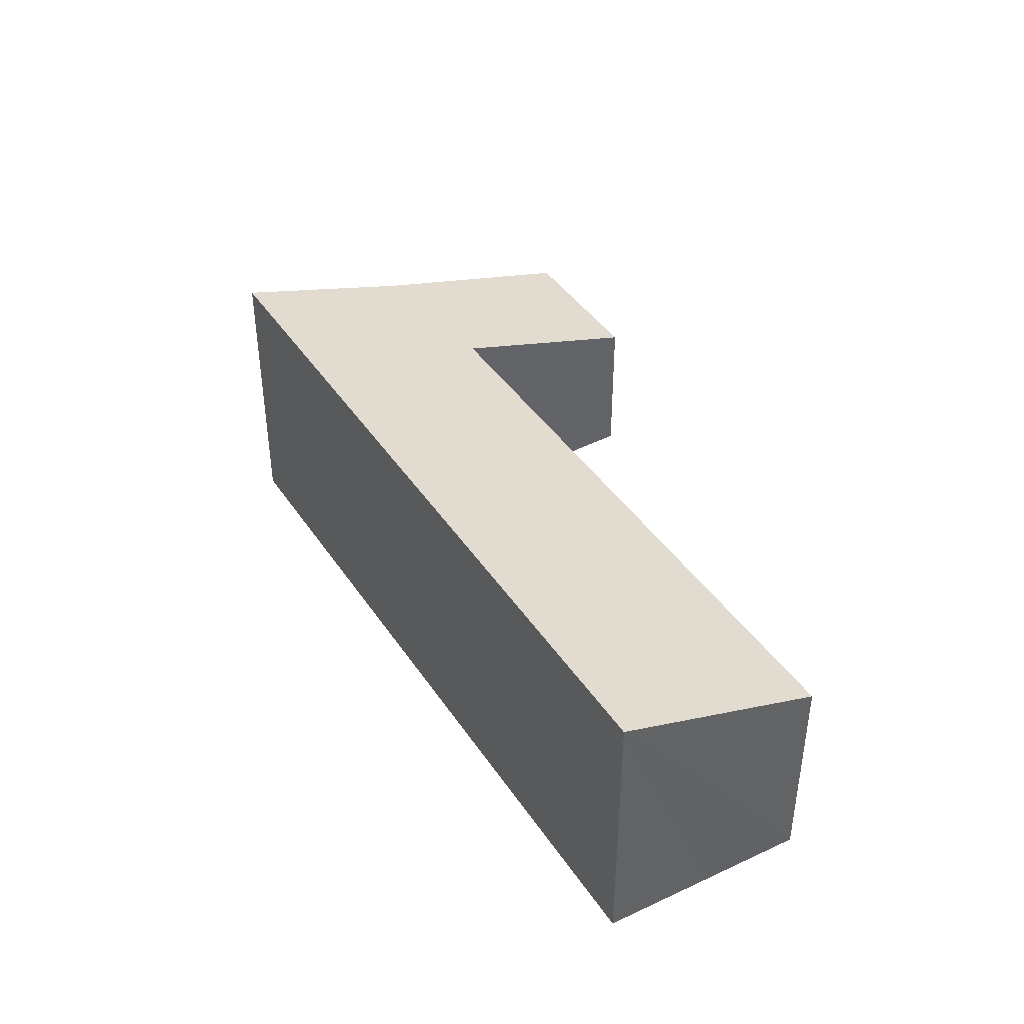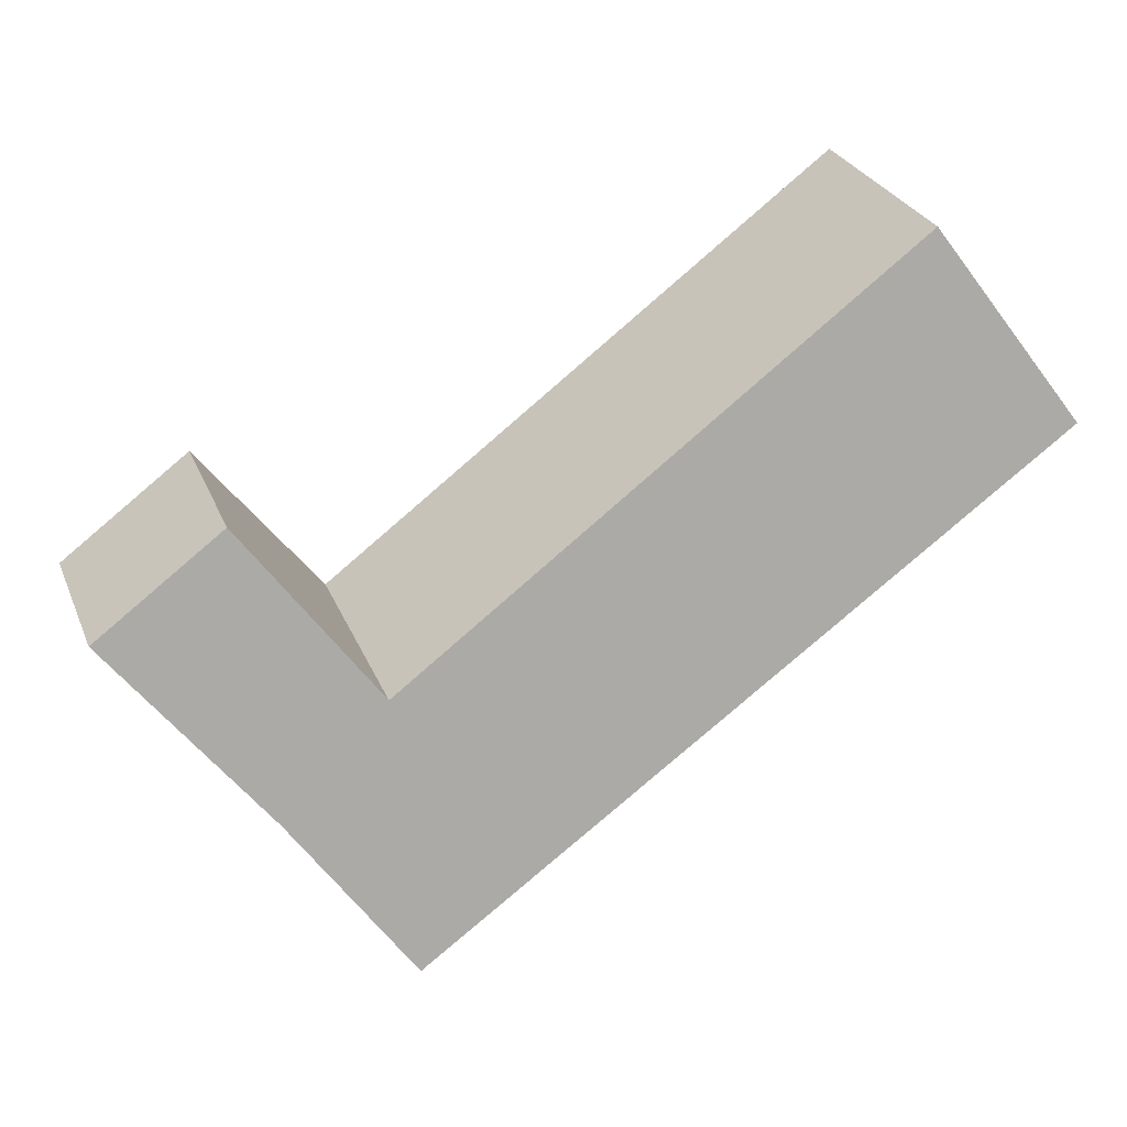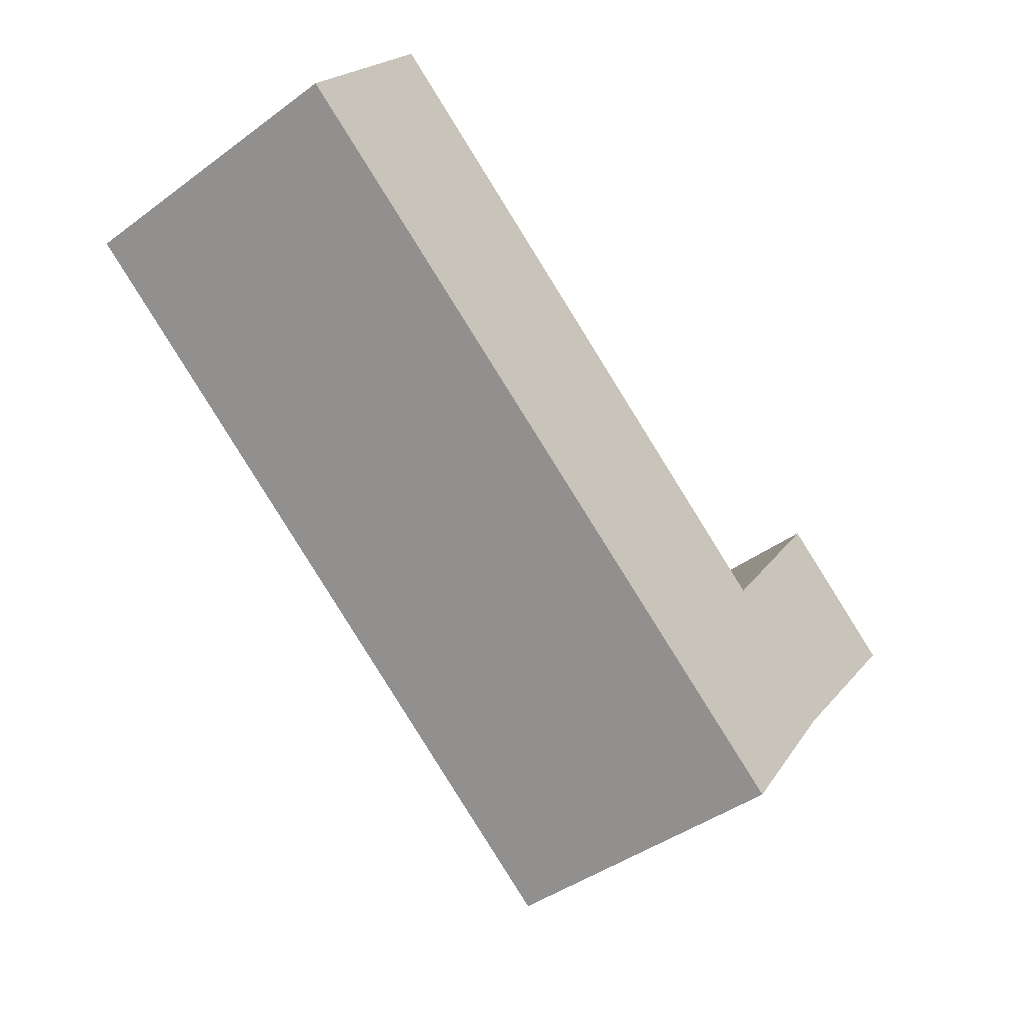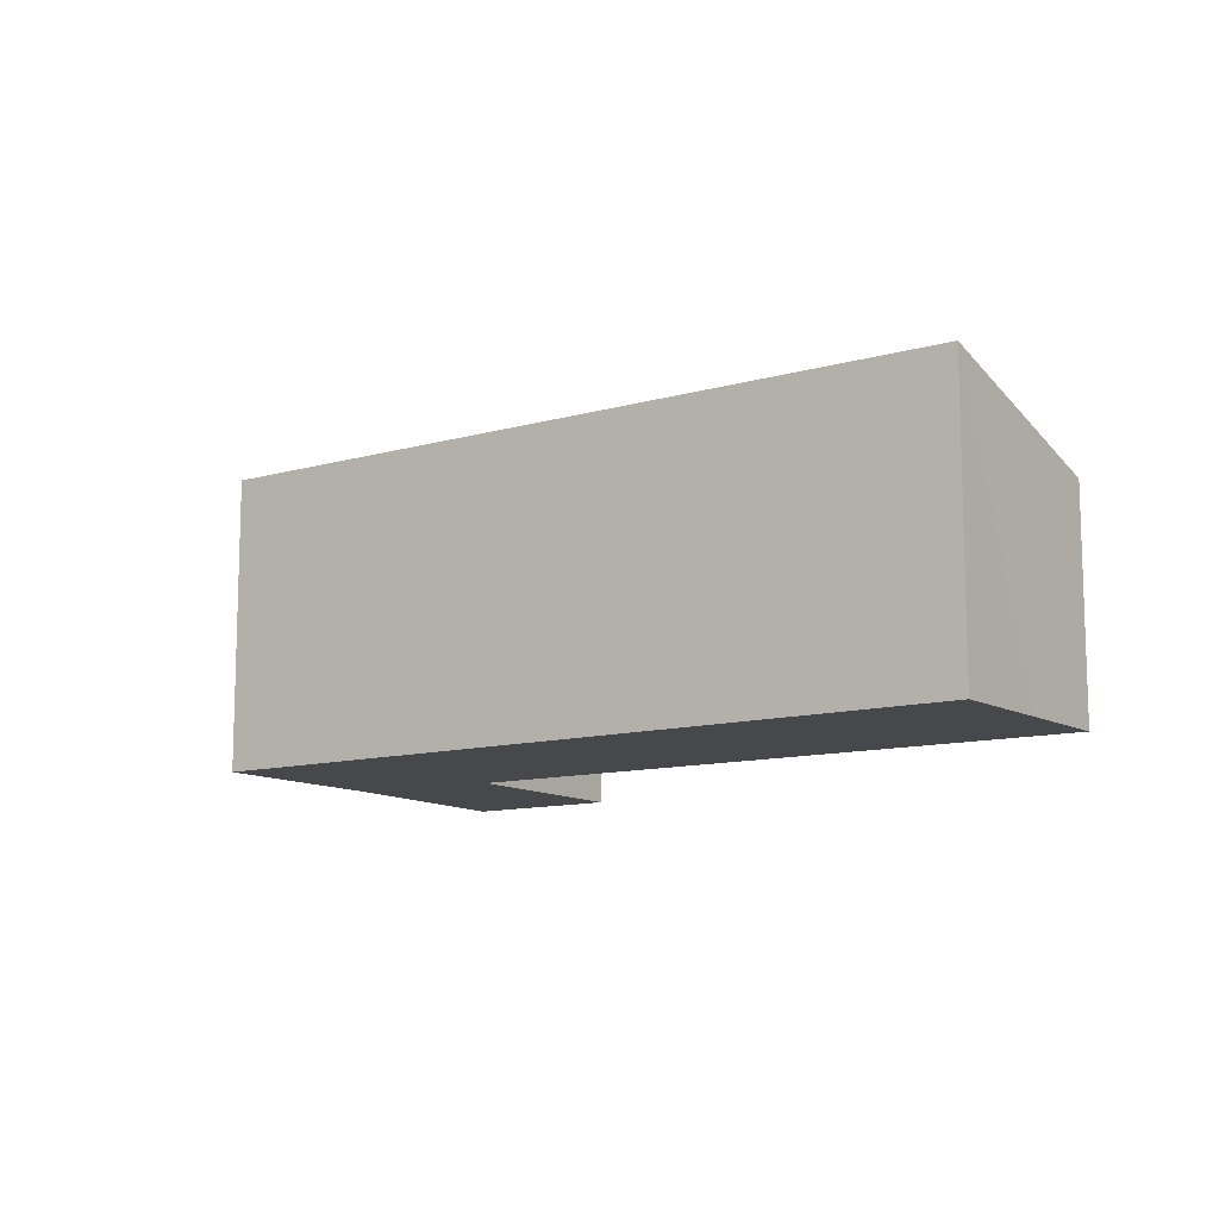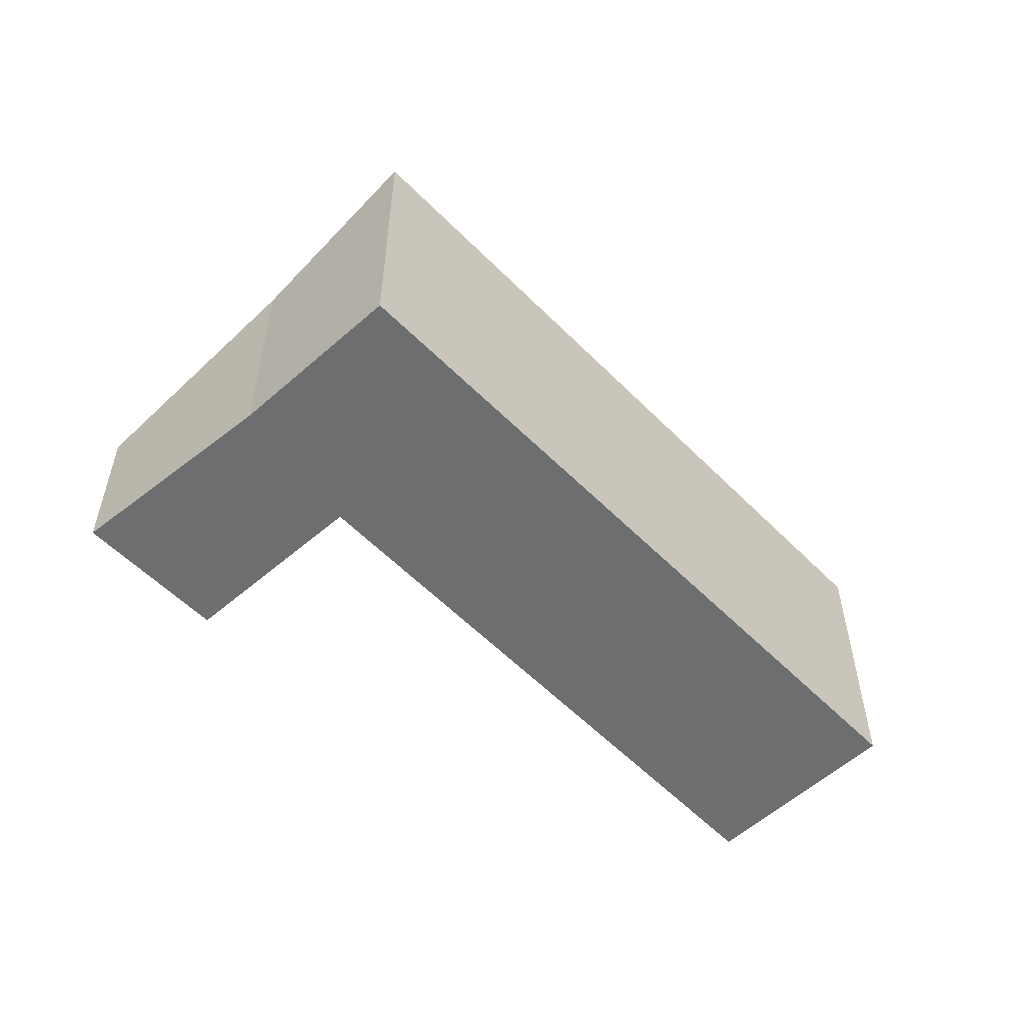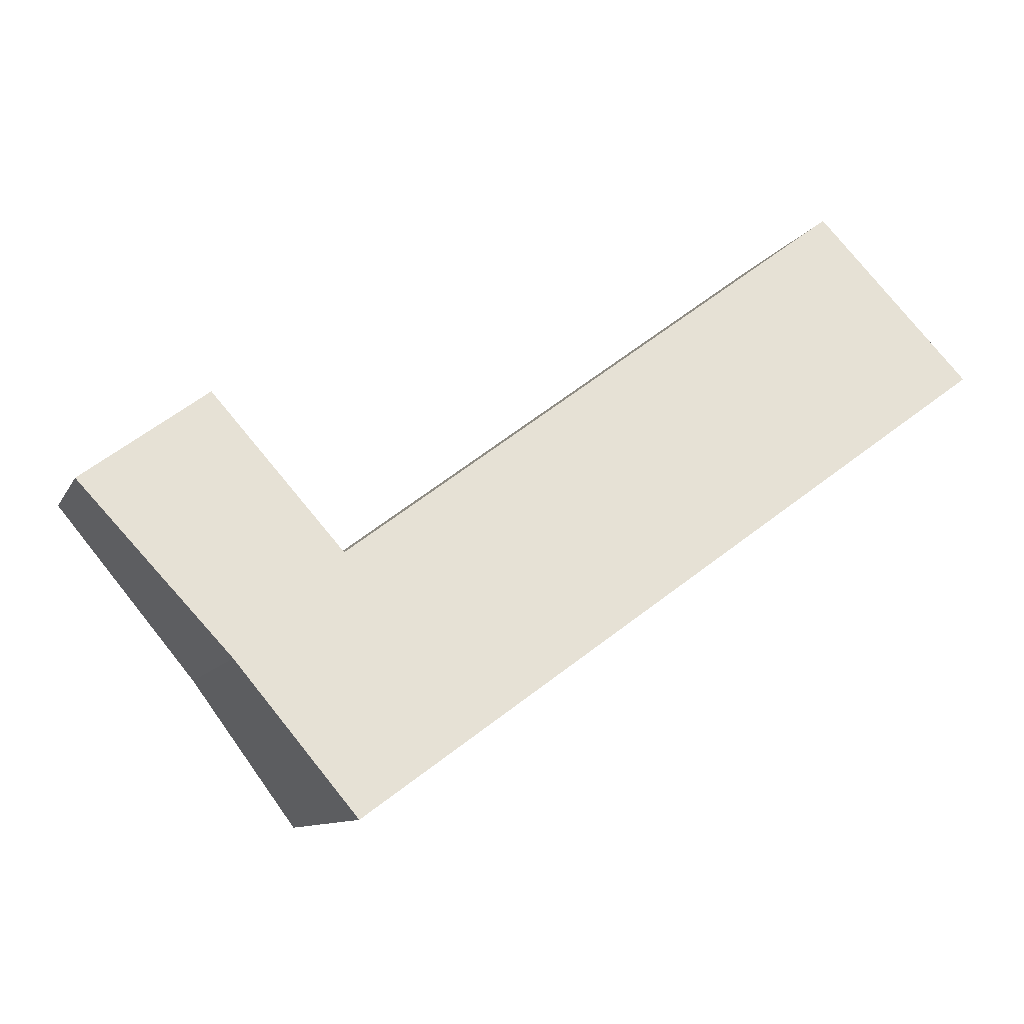
<metadata>
{"format":"obj","ext":"obj","renderer":"f3d","projection":"perspective","resolution":1024,"background":"white","views":[{"elev":42.4,"azim":-85.2,"up":"+Y"},{"elev":28.9,"azim":160.3,"up":"+Z"},{"elev":-43.3,"azim":-49.0,"up":"+Z"},{"elev":-11.3,"azim":-109.5,"up":"+Y"},{"elev":-54.2,"azim":168.9,"up":"+Y"},{"elev":-9.9,"azim":162.4,"up":"+Z"}]}
</metadata>
<code>
v  0.962 3.742 1.426
v  9.381 4.288 -6.748
v  0 4.288 2.626e-16
v  1.789 3.272 2.653
v  1.866 3.272 2.596
v  9.411 3.308 -2.971
v  9.496 3.263 -2.856
v  11.2 2.352 -0.548
v  10.98 3.421 -4.539
v  11.3 3.263 -4.151
v  13.1 2.357 -1.938
v  1.789 -1.624e-16 2.653
v  0.962 -8.732e-17 1.426
v  0 0 0
v  9.411 1.819e-16 -2.971
v  11.2 3.356e-17 -0.548
v  9.496 1.749e-16 -2.856
v  1.866 -1.59e-16 2.596
v  13.1 1.187e-16 -1.938
v  11.3 2.542e-16 -4.151
v  10.98 2.779e-16 -4.539
v  9.381 4.132e-16 -6.748
g defaultobject
f 1 2 3
f 2 1 4
f 2 4 5
f 2 5 6
f 2 6 7
f 2 7 8
f 2 8 9
f 9 8 10
f 10 8 11
f 1 12 4
f 12 1 3
f 12 3 13
f 13 3 14
f 15 7 6
f 7 15 8
f 8 15 16
f 16 15 17
f 12 5 4
f 5 12 6
f 6 12 15
f 15 12 18
f 8 19 11
f 19 8 16
f 19 10 11
f 10 19 20
f 10 20 9
f 9 20 21
f 9 22 2
f 22 9 21
f 22 3 2
f 3 22 14
f 19 16 20
f 21 20 16
f 22 21 16
f 17 22 16
f 15 22 17
f 14 22 15
f 18 14 15
f 13 14 18
f 12 13 18

</code>
